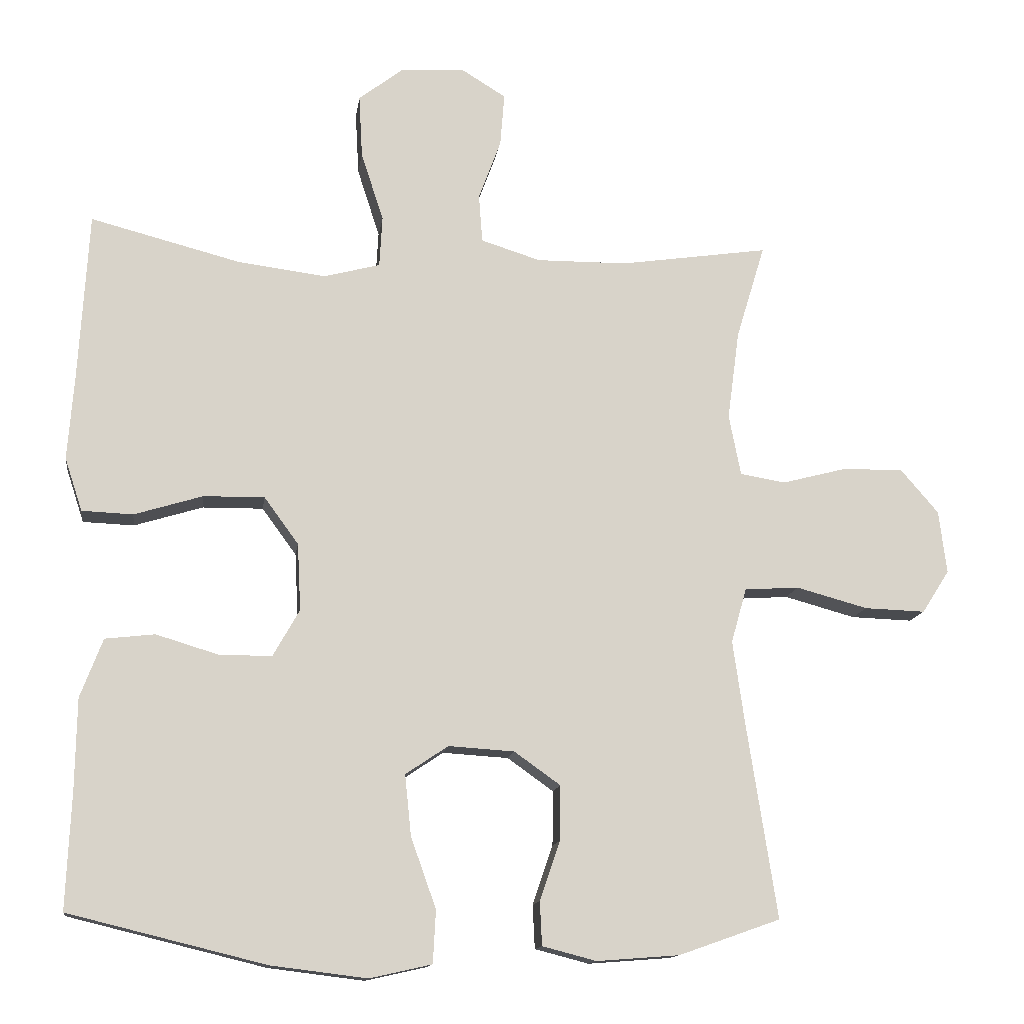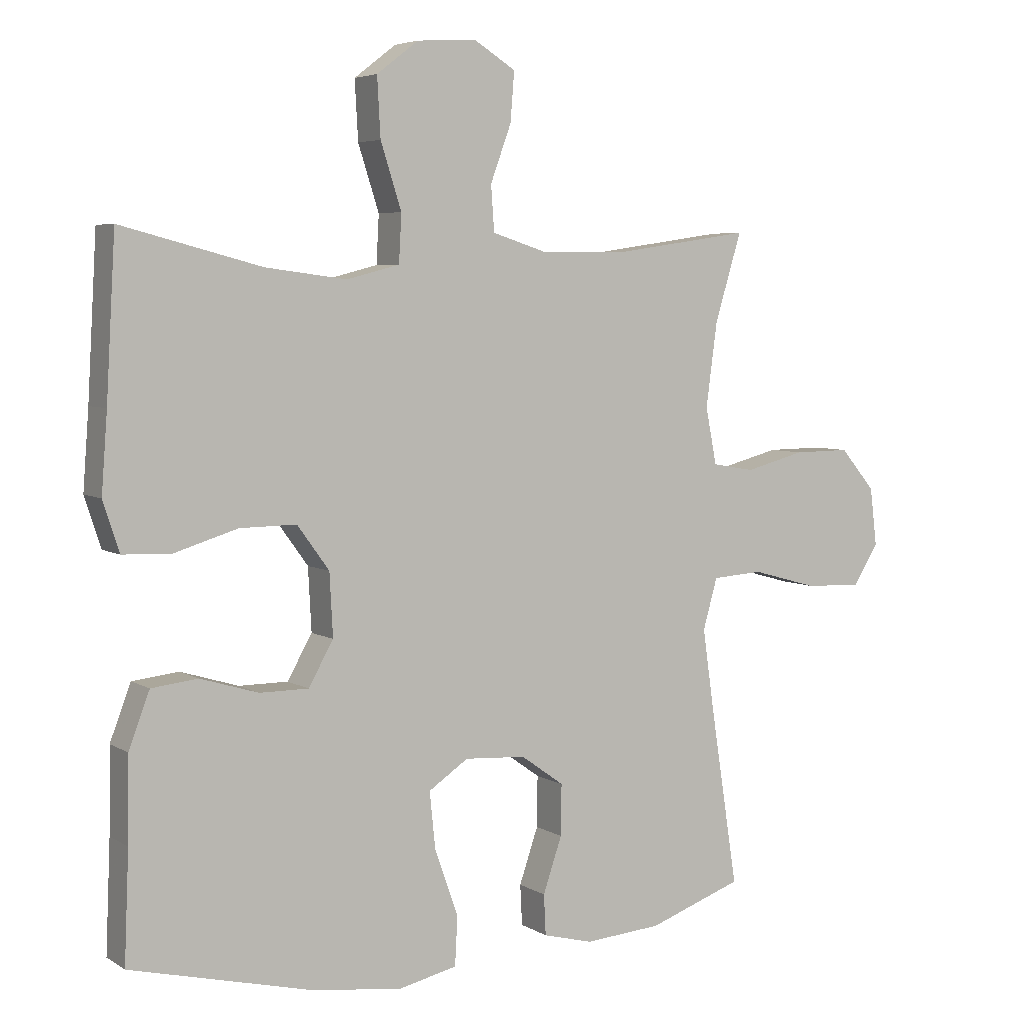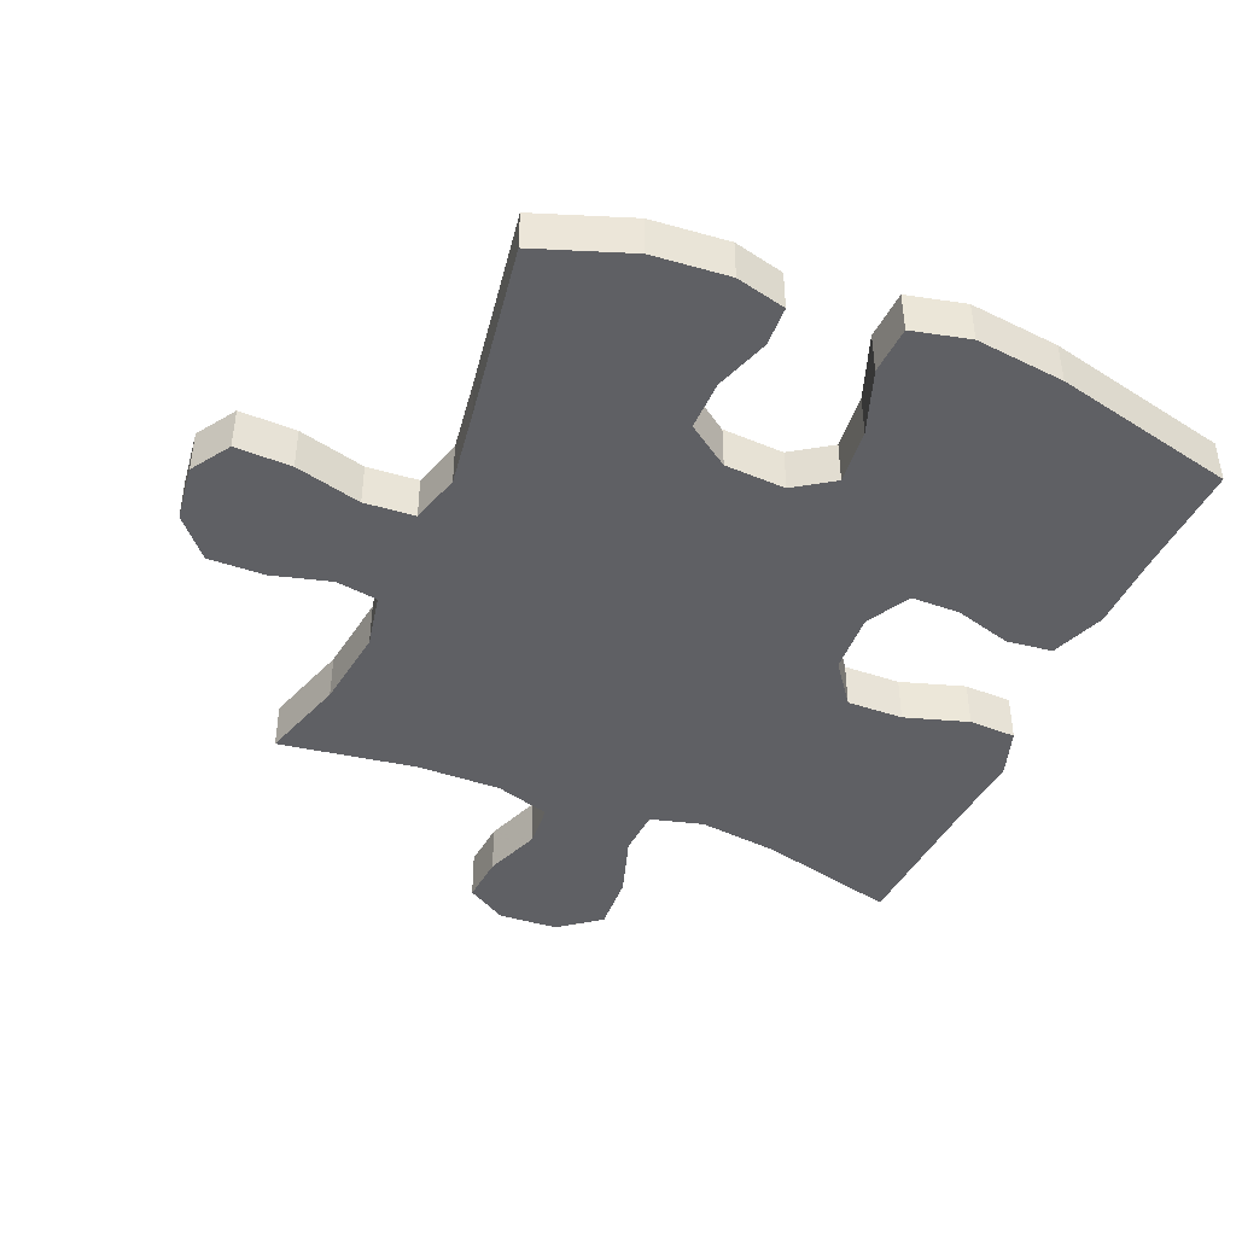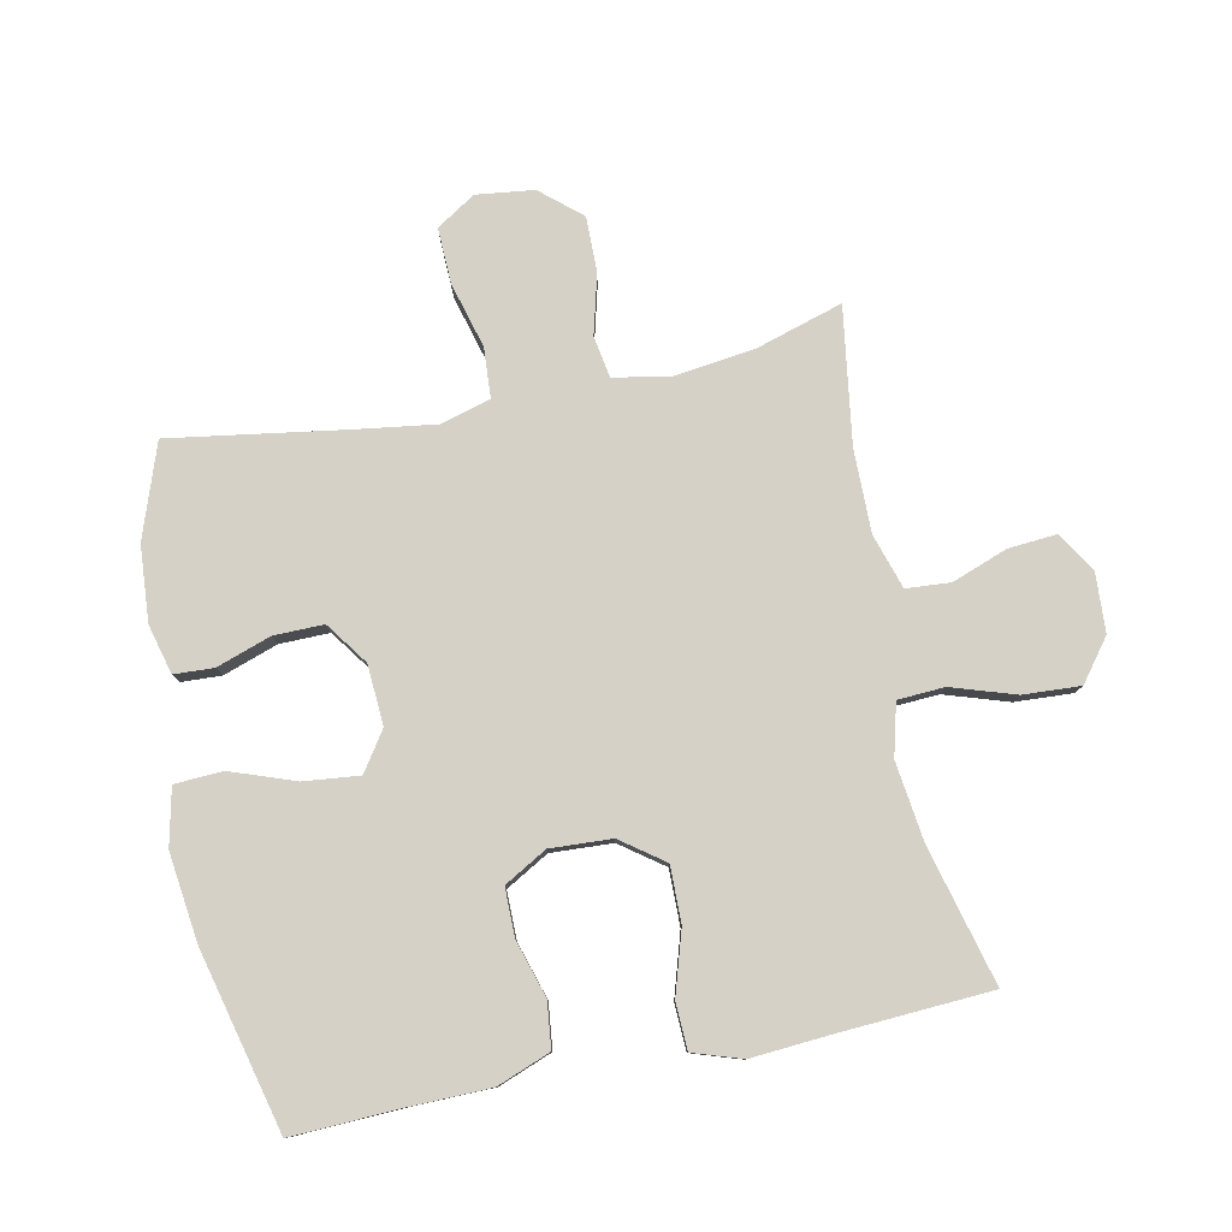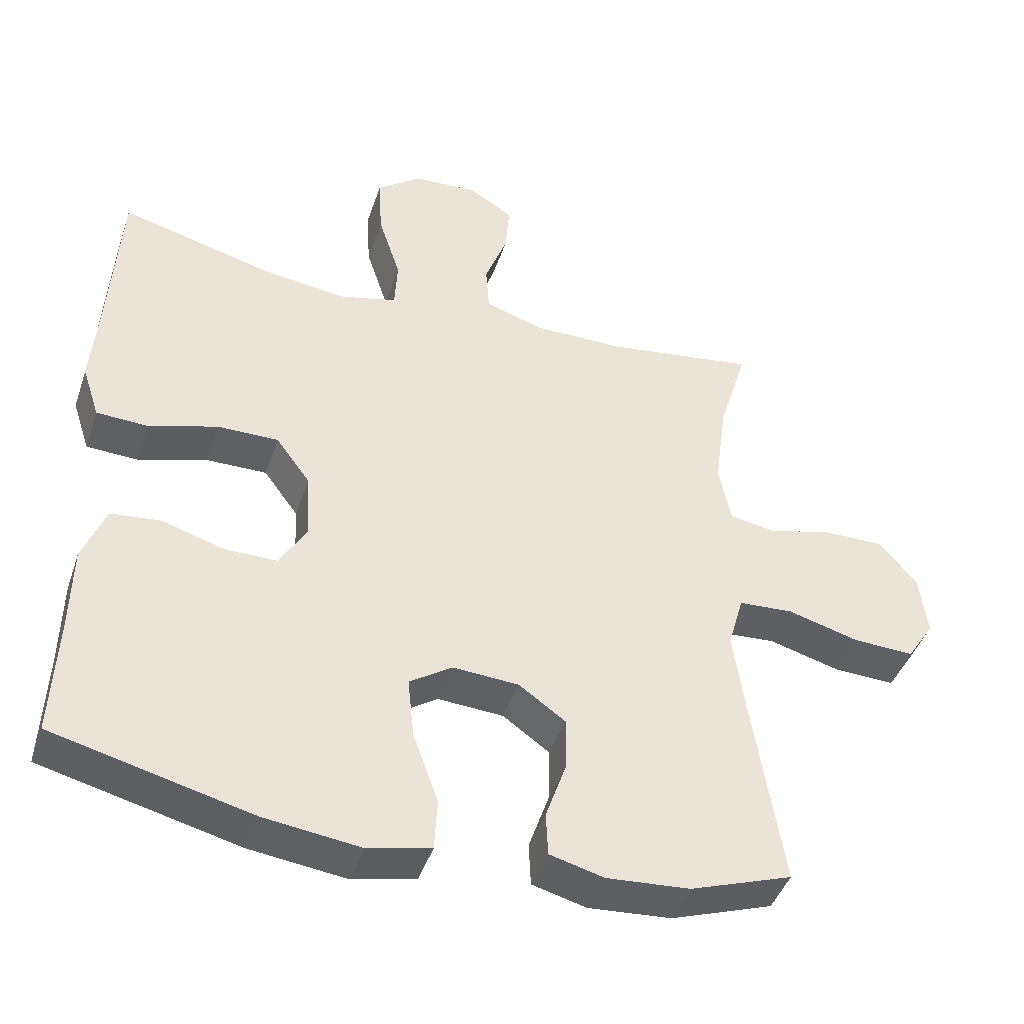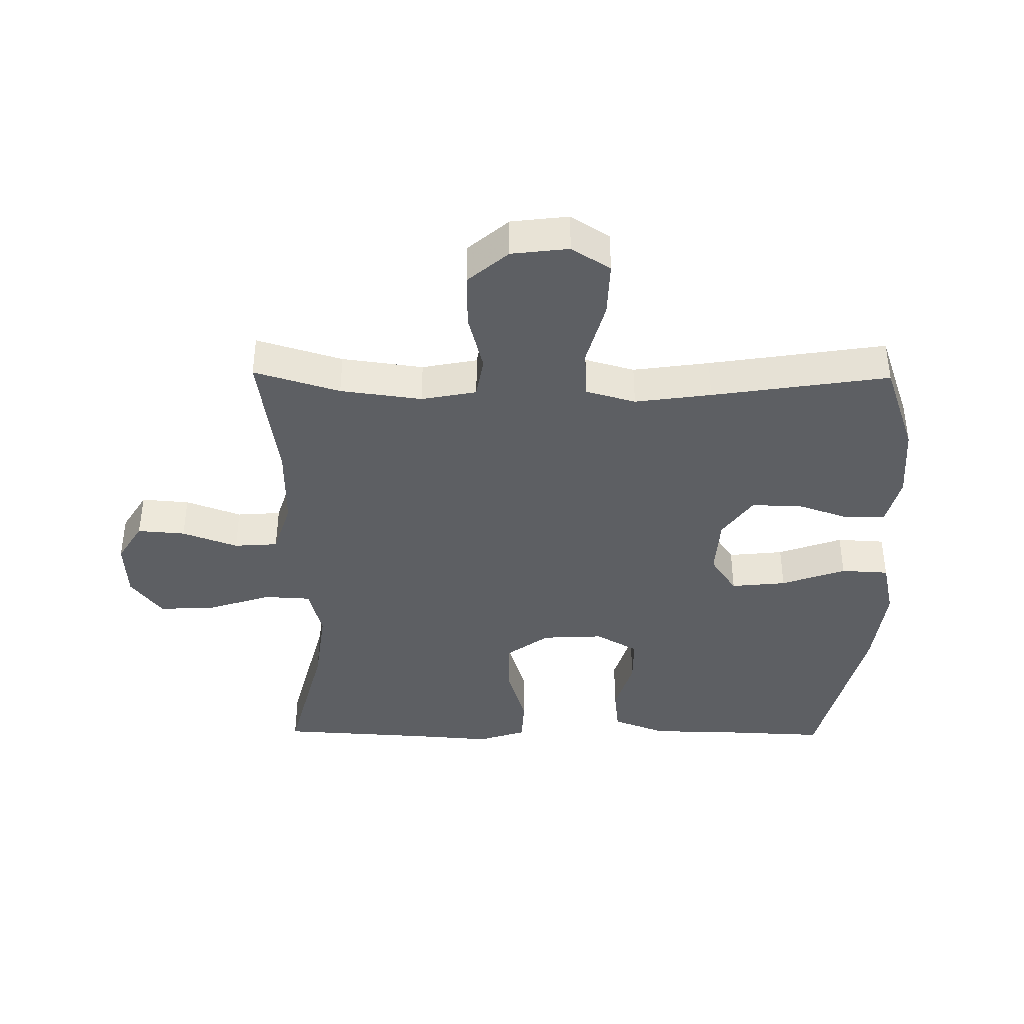
<metadata>
{"format":"obj","ext":"obj","renderer":"f3d","projection":"perspective","resolution":1024,"background":"white","views":[{"elev":-13.4,"azim":-7.8,"up":"+Z"},{"elev":5.1,"azim":-29.9,"up":"+Z"},{"elev":-43.5,"azim":157.3,"up":"+Y"},{"elev":79.7,"azim":-101.6,"up":"+Y"},{"elev":-43.9,"azim":-18.2,"up":"+Z"},{"elev":-39.9,"azim":89.3,"up":"+Y"}]}
</metadata>
<code>
v 0.5 0.07 0.5
v 0.459 0.07 0.365
v 0.442 0.07 0.237
v 0.459 0.07 0.15
v 0.524 0.07 0.139
v 0.616 0.07 0.163
v 0.703 0.07 0.164
v 0.757 0.07 0.101
v 0.768 0.07 0.011
v 0.729 0.07 -0.05
v 0.642 0.07 -0.047
v 0.54 0.07 -0.019
v 0.462 0.07 -0.024
v 0.44 0.07 -0.102
v 0.457 0.07 -0.222
v 0.5 0.07 -0.5
v 0.355 0.07 -0.551
v 0.237 0.07 -0.56
v 0.16 0.07 -0.54
v 0.157 0.07 -0.478
v 0.186 0.07 -0.393
v 0.187 0.07 -0.315
v 0.121 0.07 -0.268
v 0.027 0.07 -0.262
v -0.034 0.07 -0.303
v -0.025 0.07 -0.39
v 0.011 0.07 -0.491
v 0.007 0.07 -0.566
v -0.082 0.07 -0.586
v -0.219 0.07 -0.569
v -0.5 0.07 -0.5
v -0.493 0.07 -0.332
v -0.491 0.07 -0.204
v -0.459 0.07 -0.12
v -0.388 0.07 -0.112
v -0.299 0.07 -0.139
v -0.224 0.07 -0.139
v -0.186 0.07 -0.072
v -0.191 0.07 0.024
v -0.24 0.07 0.091
v -0.327 0.07 0.09
v -0.425 0.07 0.06
v -0.498 0.07 0.063
v -0.523 0.07 0.139
v -0.514 0.07 0.258
v -0.5 0.07 0.5
v -0.285 0.07 0.444
v -0.161 0.07 0.428
v -0.08 0.07 0.449
v -0.076 0.07 0.522
v -0.108 0.07 0.621
v -0.113 0.07 0.711
v -0.049 0.07 0.76
v 0.043 0.07 0.765
v 0.106 0.07 0.726
v 0.1 0.07 0.651
v 0.068 0.07 0.564
v 0.073 0.07 0.495
v 0.158 0.07 0.468
v 0.288 0.07 0.469
v 0.5 0 0.5
v 0.459 0 0.365
v 0.442 0 0.237
v 0.459 0 0.15
v 0.524 0 0.139
v 0.616 0 0.163
v 0.703 0 0.164
v 0.757 0 0.101
v 0.768 0 0.011
v 0.729 0 -0.05
v 0.642 0 -0.047
v 0.54 0 -0.019
v 0.462 0 -0.024
v 0.44 0 -0.102
v 0.457 0 -0.222
v 0.5 0 -0.5
v 0.355 0 -0.551
v 0.237 0 -0.56
v 0.16 0 -0.54
v 0.157 0 -0.478
v 0.186 0 -0.393
v 0.187 0 -0.315
v 0.121 0 -0.268
v 0.027 0 -0.262
v -0.034 0 -0.303
v -0.025 0 -0.39
v 0.011 0 -0.491
v 0.007 0 -0.566
v -0.082 0 -0.586
v -0.219 0 -0.569
v -0.5 0 -0.5
v -0.493 0 -0.332
v -0.491 0 -0.204
v -0.459 0 -0.12
v -0.388 0 -0.112
v -0.299 0 -0.139
v -0.224 0 -0.139
v -0.186 0 -0.072
v -0.191 0 0.024
v -0.24 0 0.091
v -0.327 0 0.09
v -0.425 0 0.06
v -0.498 0 0.063
v -0.523 0 0.139
v -0.514 0 0.258
v -0.5 0 0.5
v -0.285 0 0.444
v -0.161 0 0.428
v -0.08 0 0.449
v -0.076 0 0.522
v -0.108 0 0.621
v -0.113 0 0.711
v -0.049 0 0.76
v 0.043 0 0.765
v 0.106 0 0.726
v 0.1 0 0.651
v 0.068 0 0.564
v 0.073 0 0.495
v 0.158 0 0.468
v 0.288 0 0.469
f 54 55 56 57
f 54 57 58
f 53 54 58
f 50 51 52 53
f 49 50 53 58
f 45 46 47
f 45 47 48
f 44 45 48 49
f 41 42 43 44
f 40 41 44 49
f 33 34 35 36
f 32 33 36 37
f 31 32 37
f 30 31 37
f 29 30 37 38
f 26 27 28 29
f 25 26 29 38
f 18 19 20 21
f 18 21 22
f 15 16 17 18
f 14 15 18 22
f 13 14 22 23
f 9 10 11 12
f 9 12 13
f 8 9 13
f 5 6 7 8
f 5 8 13
f 4 5 13 23
f 60 1 2
f 59 60 2 3
f 39 40 49 58
f 24 25 38 39
f 24 39 58 59
f 23 24 59
f 3 4 23 59
f 117 116 115 114
f 118 117 114
f 118 114 113
f 113 112 111 110
f 118 113 110 109
f 107 106 105
f 108 107 105
f 109 108 105 104
f 104 103 102 101
f 109 104 101 100
f 96 95 94 93
f 97 96 93 92
f 97 92 91
f 97 91 90
f 98 97 90 89
f 89 88 87 86
f 98 89 86 85
f 81 80 79 78
f 82 81 78
f 78 77 76 75
f 82 78 75 74
f 83 82 74 73
f 72 71 70 69
f 73 72 69
f 73 69 68
f 68 67 66 65
f 73 68 65
f 83 73 65 64
f 62 61 120
f 63 62 120 119
f 118 109 100 99
f 99 98 85 84
f 119 118 99 84
f 119 84 83
f 119 83 64 63
f 1 61 62 2
f 2 62 63 3
f 3 63 64 4
f 4 64 65 5
f 5 65 66 6
f 6 66 67 7
f 7 67 68 8
f 8 68 69 9
f 9 69 70 10
f 10 70 71 11
f 11 71 72 12
f 12 72 73 13
f 13 73 74 14
f 14 74 75 15
f 15 75 76 16
f 16 76 77 17
f 17 77 78 18
f 18 78 79 19
f 19 79 80 20
f 20 80 81 21
f 21 81 82 22
f 22 82 83 23
f 23 83 84 24
f 24 84 85 25
f 25 85 86 26
f 26 86 87 27
f 27 87 88 28
f 28 88 89 29
f 29 89 90 30
f 30 90 91 31
f 31 91 92 32
f 32 92 93 33
f 33 93 94 34
f 34 94 95 35
f 35 95 96 36
f 36 96 97 37
f 37 97 98 38
f 38 98 99 39
f 39 99 100 40
f 40 100 101 41
f 41 101 102 42
f 42 102 103 43
f 43 103 104 44
f 44 104 105 45
f 45 105 106 46
f 46 106 107 47
f 47 107 108 48
f 48 108 109 49
f 49 109 110 50
f 50 110 111 51
f 51 111 112 52
f 52 112 113 53
f 53 113 114 54
f 54 114 115 55
f 55 115 116 56
f 56 116 117 57
f 57 117 118 58
f 58 118 119 59
f 59 119 120 60
f 60 120 61 1

</code>
